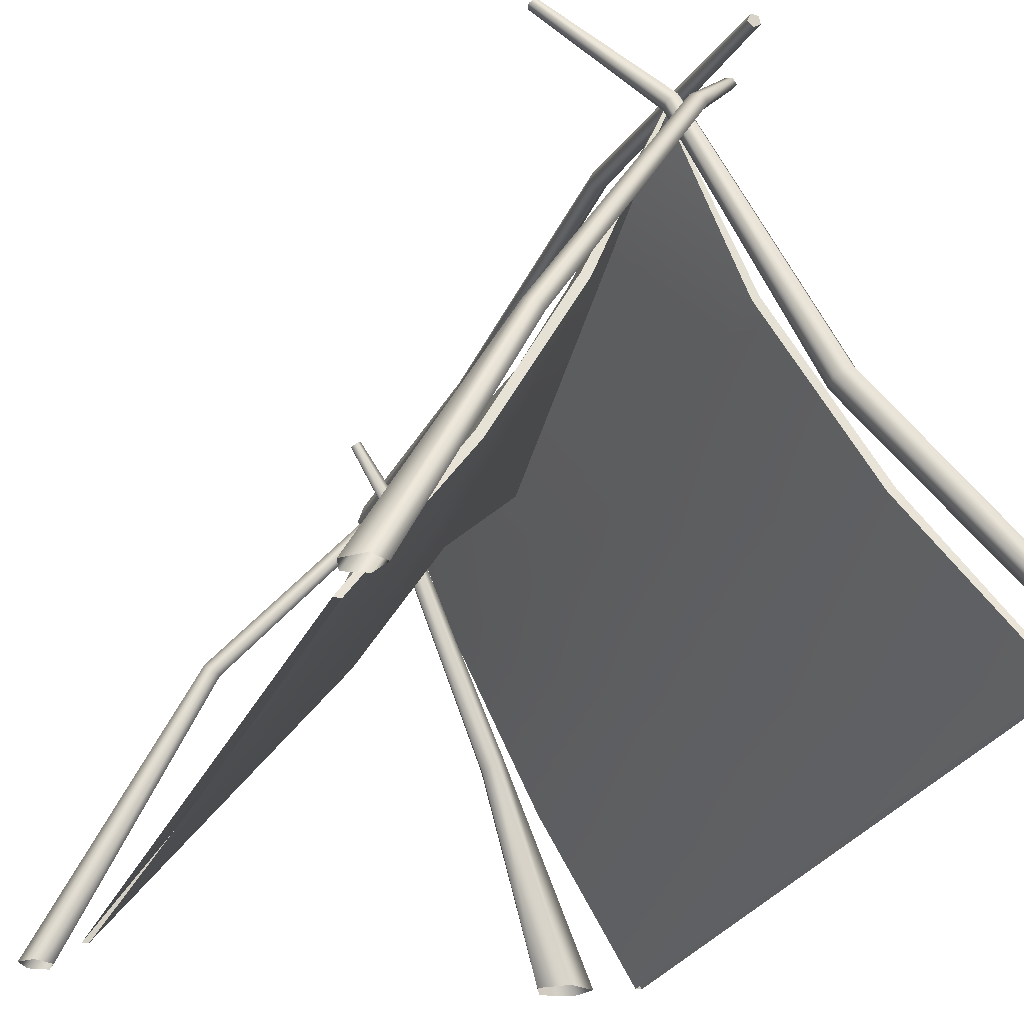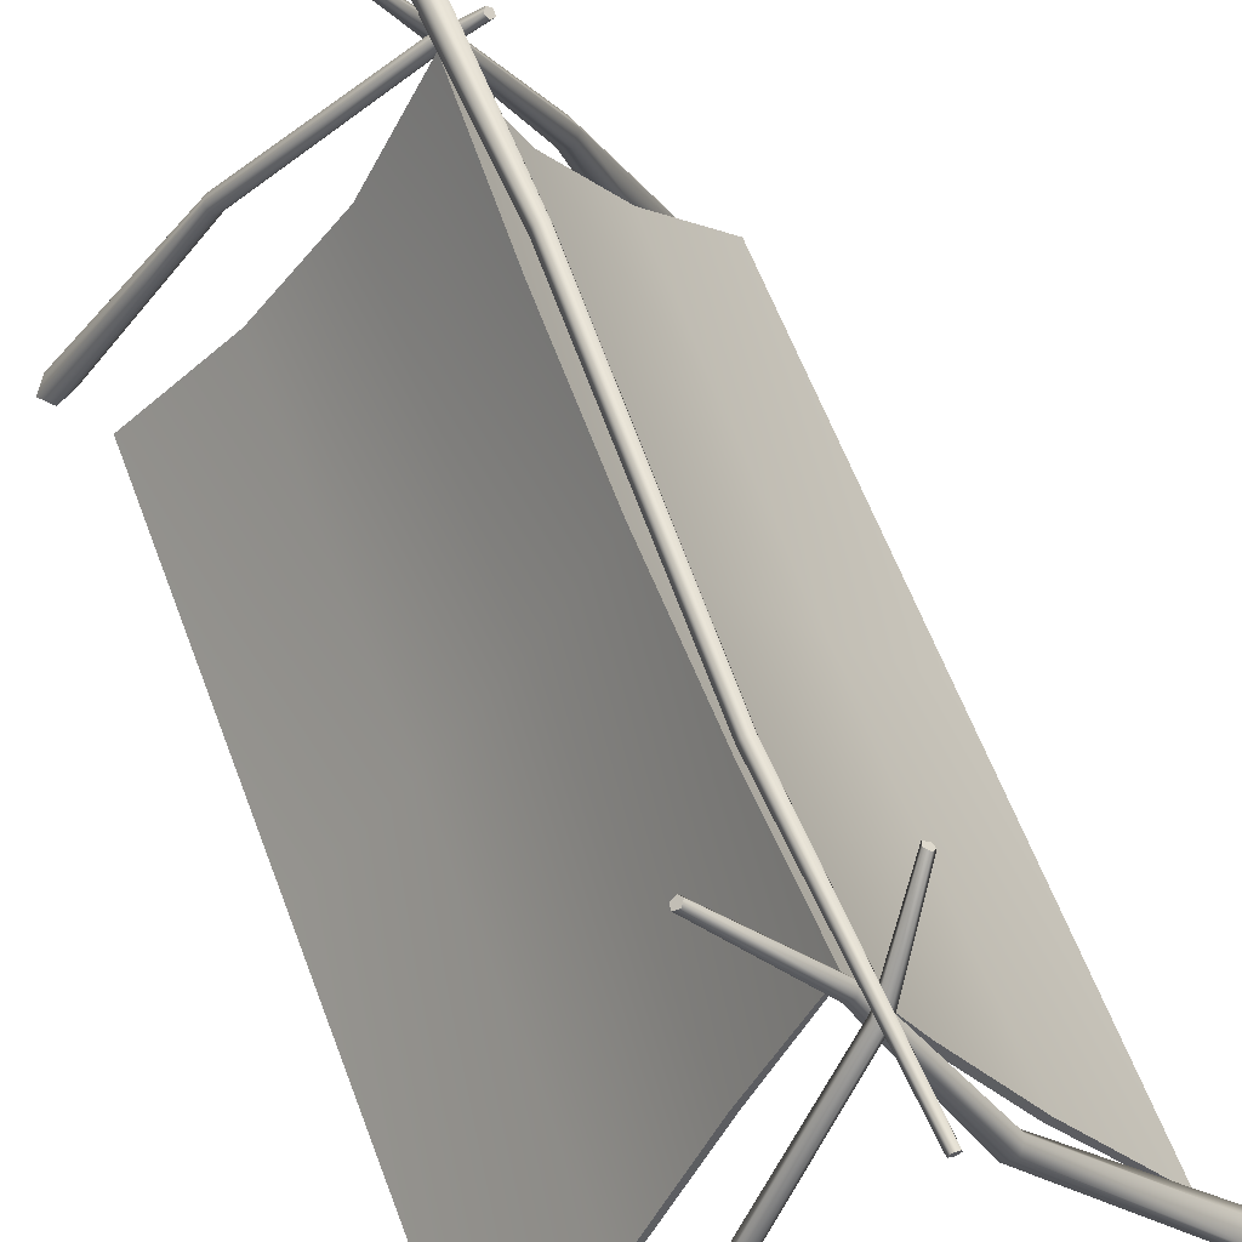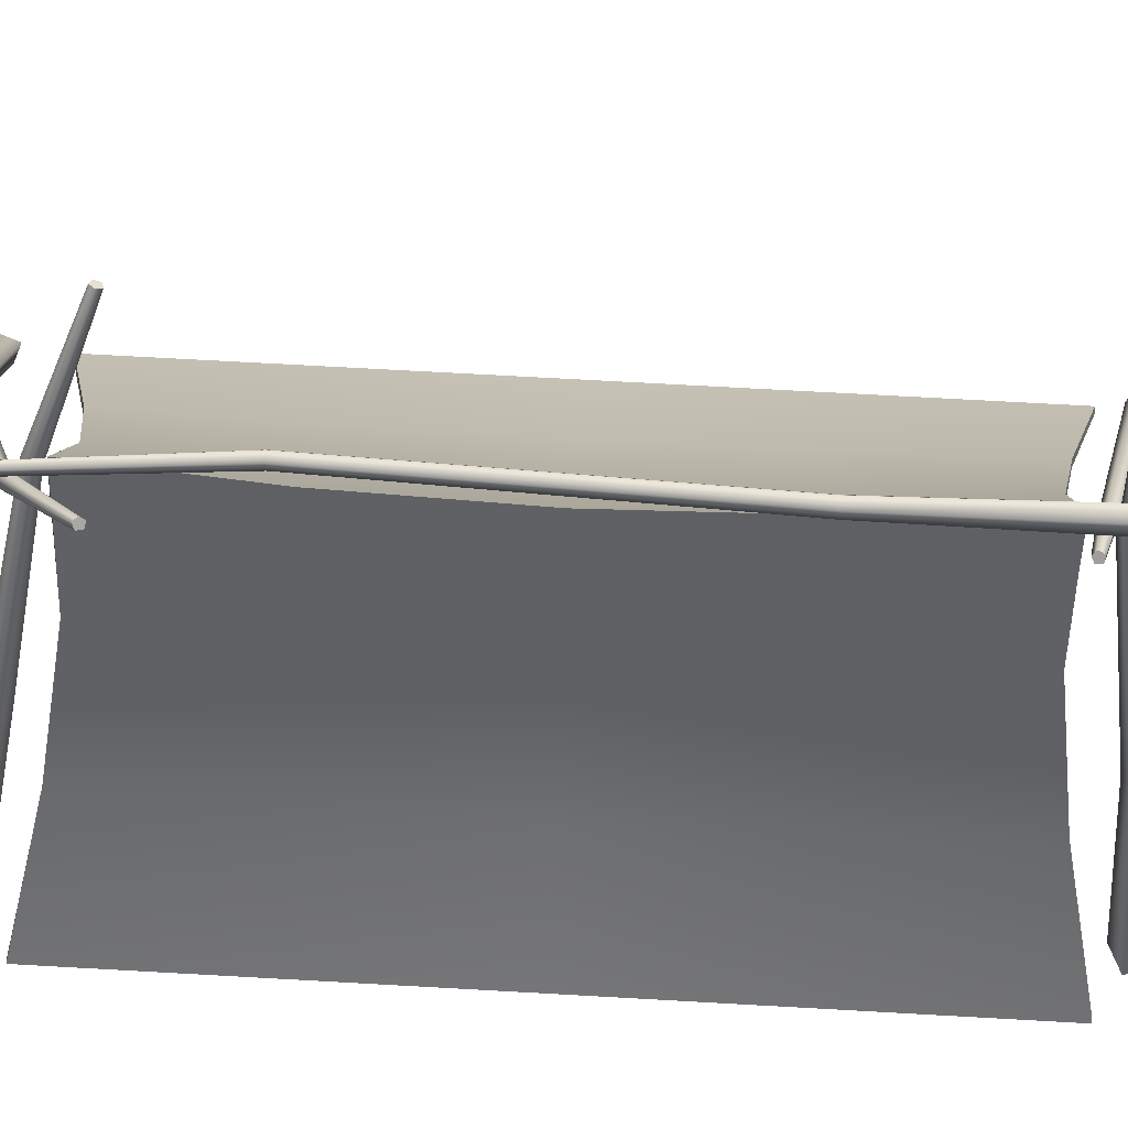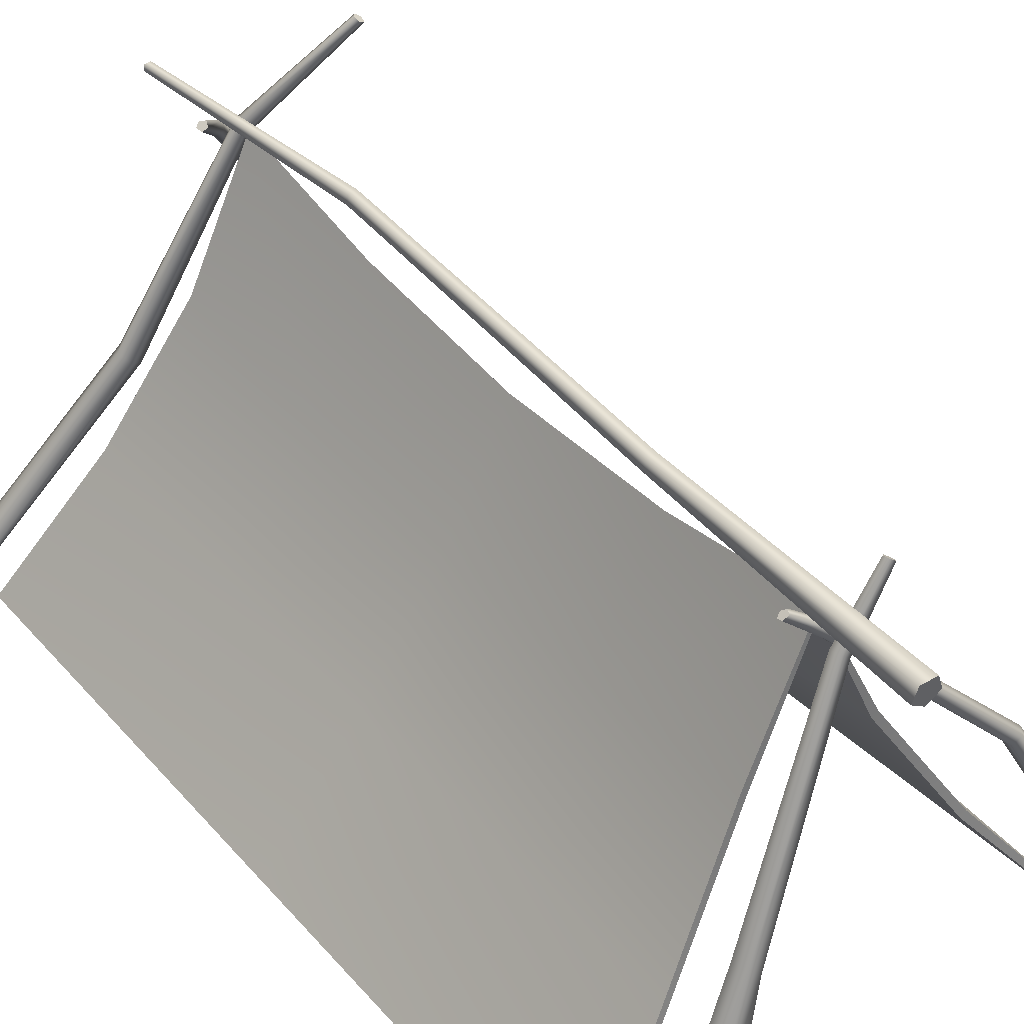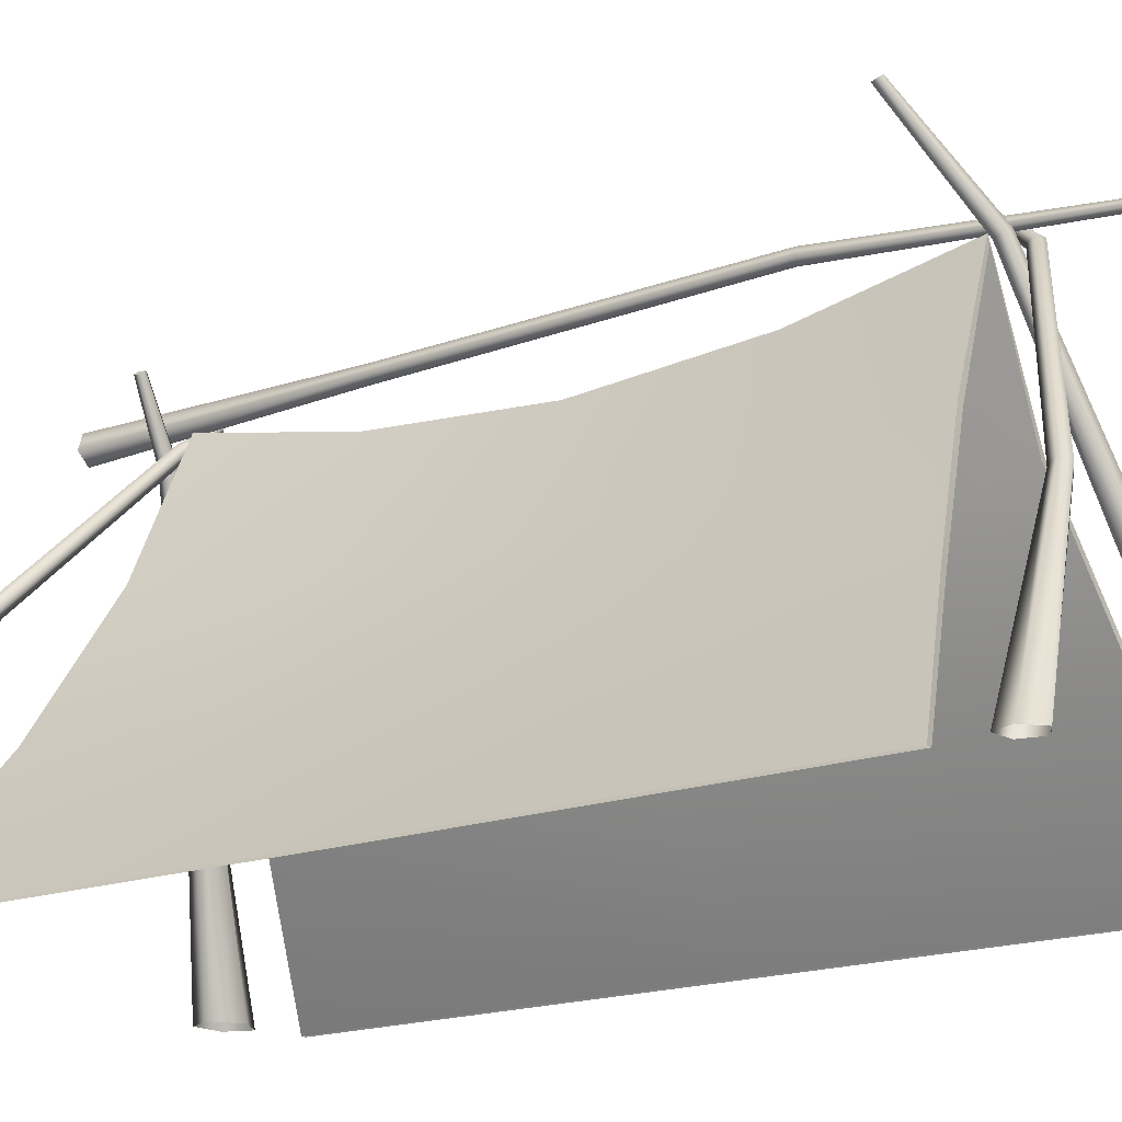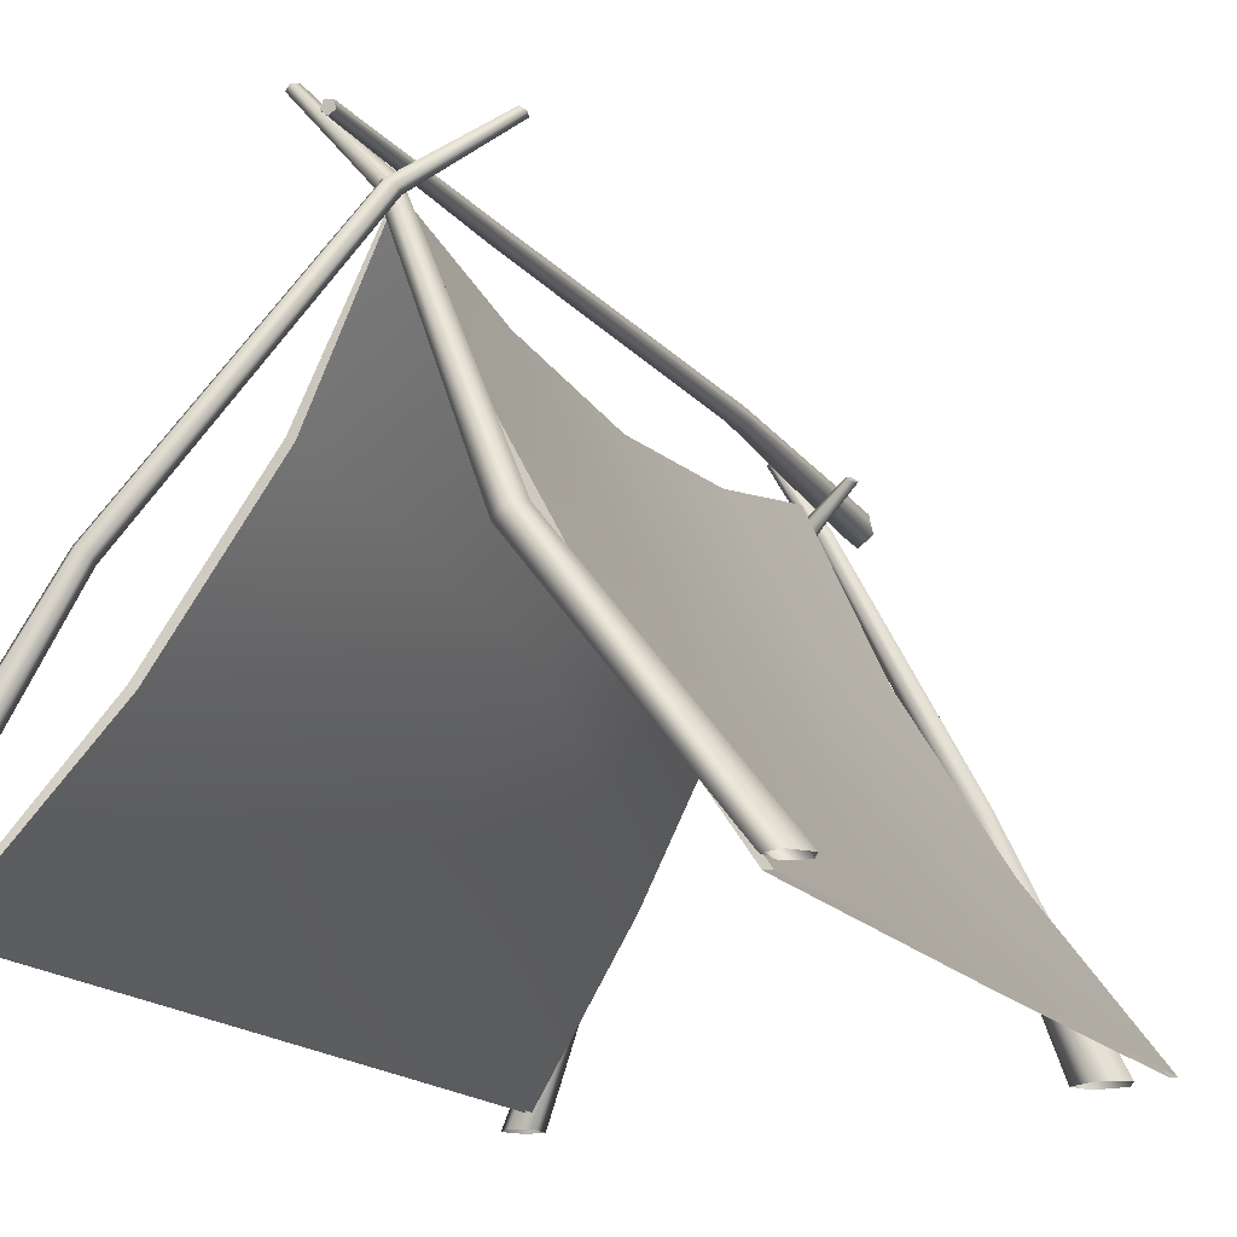
<metadata>
{"format":"obj","ext":"obj","renderer":"f3d","projection":"perspective","resolution":1024,"background":"white","views":[{"elev":-23.4,"azim":-17.9,"up":"+Y"},{"elev":61.3,"azim":-20.6,"up":"+Y"},{"elev":70.8,"azim":93.2,"up":"+Y"},{"elev":42.9,"azim":142.4,"up":"+Y"},{"elev":-18.9,"azim":-56.9,"up":"+Y"},{"elev":-14.9,"azim":22.5,"up":"+Y"}]}
</metadata>
<code>
v  0.2366 1.166 1.419
v  0.5749 0.5857 1.518
v  0.5748 0.5476 0.784
v  0.2365 1.08 0.7485
v  0.5748 0.5476 -0.7828
v  0.5749 0.5857 -1.517
v  0.2366 1.166 -1.419
v  0.2365 1.08 -0.7483
v  -0.2939 1.166 -1.419
v  -0.6322 0.5857 -1.517
v  -0.6321 0.5476 -0.7828
v  -0.2939 1.08 -0.7483
v  -0.2939 1.08 0.7485
v  -0.6321 0.5476 0.7841
v  -0.6322 0.5857 1.518
v  -0.294 1.166 1.419
v  -0.0272 1.75 1.401
v  -0.0272 1.615 0.739
v  -0.0272 1.75 -1.4
v  -0.0272 1.615 -0.7384
v  0.992 0.0045 -0.8346
v  0.992 0.0041 -1.67
v  0.992 0.0041 1.67
v  0.9919 0.0045 0.8346
v  -1.046 0.0045 0.8346
v  -1.046 0.0041 1.67
v  -1.046 0.0041 -1.67
v  -1.046 0.0045 -0.8346
v  0.2365 1.045 0.0001
v  0.5747 0.5332 0.0006
v  -0.2938 1.045 0.0001
v  -0.6321 0.5332 0.0006
v  -0.0272 1.559 0.0003
v  0.9919 0.0047 0
v  -1.046 0.0047 -0
v  0.55 0.5691 1.519
v  0.2101 1.152 1.42
v  0.1877 0.9314 0
v  0.4949 0.4665 0.0005
v  0.2101 1.152 -1.42
v  0.55 0.5691 -1.518
v  -0.6073 0.5691 -1.518
v  -0.2675 1.152 -1.42
v  -0.2449 0.9313 0.0002
v  -0.5521 0.4665 0.0007
v  -0.6074 0.569 1.519
v  -0.2673 1.153 1.42
v  -0.0272 1.72 1.405
v  -0.0273 1.111 0.0003
v  -0.0272 1.72 -1.405
v  0.9678 0.0034 -1.67
v  0.9575 0.0041 -0.0001
v  0.9678 0.0034 1.67
v  -1.022 0.0034 1.67
v  -1.012 0.0041 0.0001
v  -1.022 0.0034 -1.67
v  -1.181 -0.0209 -1.97
v  -0.6449 1.05 -1.676
v  -0.6101 1.025 -1.67
v  -1.104 -0.0212 -1.963
v  -0.6114 1.01 -1.629
v  -1.103 -0.0209 -1.883
v  -0.6469 1.026 -1.611
v  -1.179 -0.0203 -1.842
v  -0.6677 1.05 -1.64
v  -1.227 -0.0203 -1.896
v  -0.0155 1.72 -1.485
v  0.014 1.7 -1.48
v  0.013 1.687 -1.445
v  -0.0172 1.7 -1.43
v  -0.0348 1.72 -1.454
v  0.1227 1.827 -1.437
v  0.1428 1.813 -1.434
v  0.1421 1.804 -1.41
v  0.1215 1.813 -1.399
v  0.1095 1.827 -1.416
v  0.7372 0.0112 -1.714
v  0.8383 0.0116 -1.761
v  0.4643 0.827 -1.667
v  0.4274 0.7902 -1.636
v  0.8 0.0118 -1.87
v  0.4475 0.8262 -1.725
v  0.6752 0.0115 -1.89
v  0.4002 0.7888 -1.73
v  0.6364 0.0111 -1.794
v  0.3877 0.7666 -1.675
v  0.0283 1.692 -1.508
v  0.0036 1.667 -1.487
v  0.0171 1.691 -1.546
v  -0.0146 1.666 -1.55
v  -0.0229 1.651 -1.513
v  -0.1447 1.947 -1.505
v  -0.1607 1.931 -1.492
v  -0.152 1.946 -1.53
v  -0.1724 1.93 -1.532
v  -0.1777 1.921 -1.508
v  -1.103 0.0018 1.92
v  -0.6053 0.8249 1.835
v  -0.5932 0.8032 1.8
v  -1.077 -0.0001 1.847
v  -0.5562 0.7833 1.809
v  -0.9998 -0.0019 1.866
v  -0.5455 0.7928 1.849
v  -0.9775 -0.0011 1.951
v  -0.5759 0.8185 1.865
v  -1.041 0.0012 1.984
v  -0.0038 1.721 1.527
v  0.0065 1.703 1.498
v  0.0379 1.686 1.505
v  0.047 1.694 1.54
v  0.0212 1.716 1.553
v  0.2148 1.968 1.262
v  0.2219 1.955 1.242
v  0.2433 1.944 1.247
v  0.2495 1.949 1.27
v  0.2319 1.964 1.28
v  1.143 0.0008 1.822
v  1.113 -0.0001 1.757
v  0.4016 0.8404 1.583
v  0.4236 0.871 1.631
v  1.044 -0.0008 1.782
v  0.351 0.8124 1.601
v  1.031 -0.0004 1.861
v  0.3416 0.8257 1.659
v  1.093 0.0005 1.887
v  0.3865 0.8619 1.678
v  -0.0101 1.738 1.41
v  0.0046 1.759 1.442
v  -0.044 1.719 1.422
v  -0.0503 1.728 1.461
v  -0.0203 1.753 1.473
v  -0.3718 2.112 1.236
v  -0.3624 2.125 1.256
v  -0.3936 2.099 1.244
v  -0.3977 2.105 1.269
v  -0.3784 2.121 1.277
v  0.0326 1.836 -1.854
v  0.0485 1.767 -1.847
v  -0.0054 1.729 -1.85
v  -0.0545 1.776 -1.858
v  -0.0311 1.842 -1.86
v  0.0549 1.805 -0.7337
v  0.0184 1.782 -0.7345
v  -0.0144 1.81 -0.731
v  0.0019 1.85 -0.728
v  0.0447 1.847 -0.7297
v  0.0045 1.813 0.8001
v  -0.0265 1.794 0.7994
v  -0.0542 1.818 0.8024
v  -0.0404 1.851 0.8049
v  -0.0041 1.849 0.8035
v  0.0644 1.744 1.896
v  0.0432 1.731 1.895
v  0.0242 1.747 1.897
v  0.0337 1.77 1.899
v  0.0585 1.768 1.898
o Tent01
g Tent01
f 1 2 3 4
f 5 6 7 8
f 9 10 11 12
f 13 14 15 16
f 17 1 4 18
f 8 7 19 20
f 21 22 6 5
f 2 23 24 3
f 19 9 12 20
f 13 16 17 18
f 25 26 15 14
f 10 27 28 11
f 29 4 3 30
f 30 5 8 29
f 31 12 11 32
f 32 14 13 31
f 33 18 4 29
f 29 8 20 33
f 34 21 5 30
f 30 3 24 34
f 33 20 12 31
f 31 13 18 33
f 35 25 14 32
f 32 11 28 35
f 36 37 38 39
f 40 41 39 38
f 42 43 44 45
f 46 45 44 47
f 37 48 49 38
f 50 40 38 49
f 41 51 52 39
f 53 36 39 52
f 43 50 49 44
f 48 47 44 49
f 46 54 55 45
f 56 42 45 55
f 2 1 37 36
f 7 6 41 40
f 10 9 43 42
f 16 15 46 47
f 1 17 48 37
f 19 7 40 50
f 6 22 51 41
f 23 2 36 53
f 9 19 50 43
f 17 16 47 48
f 15 26 54 46
f 27 10 42 56
f 57 58 59 60
f 60 59 61 62
f 62 61 63 64
f 64 63 65 66
f 66 65 58 57
f 58 67 68 59
f 59 68 69 61
f 61 69 70 63
f 63 70 71 65
f 65 71 67 58
f 67 72 73 68
f 68 73 74 69
f 69 74 75 70
f 70 75 76 71
f 71 76 72 67
f 76 75 74 73 72
f 77 78 79 80
f 78 81 82 79
f 81 83 84 82
f 83 85 86 84
f 85 77 80 86
f 80 79 87 88
f 79 82 89 87
f 82 84 90 89
f 84 86 91 90
f 86 80 88 91
f 88 87 92 93
f 87 89 94 92
f 89 90 95 94
f 90 91 96 95
f 91 88 93 96
f 96 93 92 94 95
f 97 98 99 100
f 100 99 101 102
f 102 101 103 104
f 104 103 105 106
f 106 105 98 97
f 98 107 108 99
f 99 108 109 101
f 101 109 110 103
f 103 110 111 105
f 105 111 107 98
f 107 112 113 108
f 108 113 114 109
f 109 114 115 110
f 110 115 116 111
f 111 116 112 107
f 116 115 114 113 112
f 117 118 119 120
f 118 121 122 119
f 121 123 124 122
f 123 125 126 124
f 125 117 120 126
f 120 119 127 128
f 119 122 129 127
f 122 124 130 129
f 124 126 131 130
f 126 120 128 131
f 128 127 132 133
f 127 129 134 132
f 129 130 135 134
f 130 131 136 135
f 131 128 133 136
f 136 133 132 134 135
f 137 138 139 140 141
f 138 142 143 139
f 139 143 144 140
f 140 144 145 141
f 141 145 146 137
f 137 146 142 138
f 142 147 148 143
f 143 148 149 144
f 144 149 150 145
f 145 150 151 146
f 146 151 147 142
f 147 152 153 148
f 148 153 154 149
f 149 154 155 150
f 150 155 156 151
f 151 156 152 147
f 156 155 154 153 152

</code>
